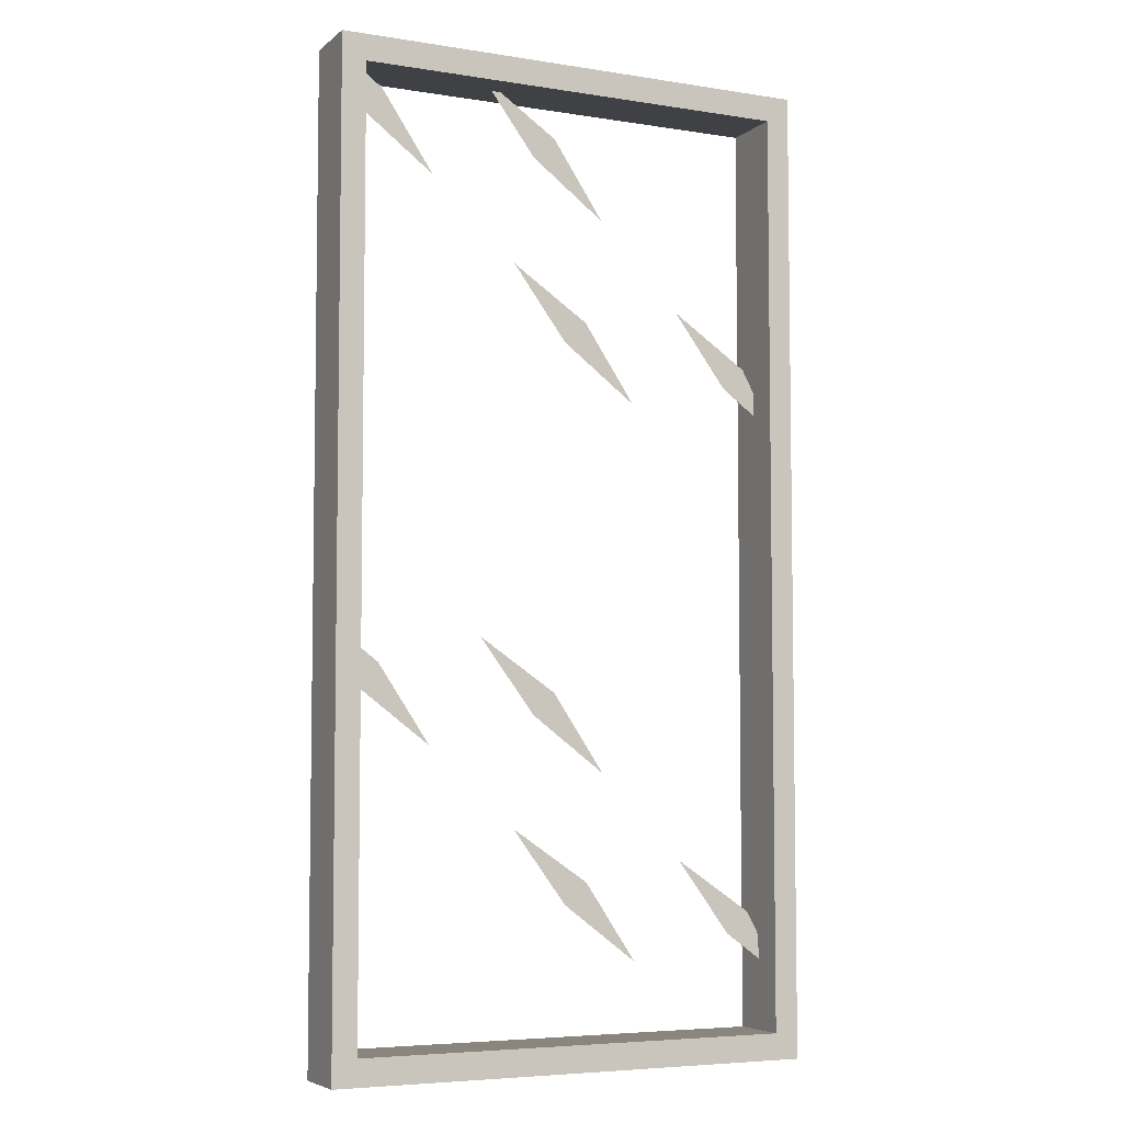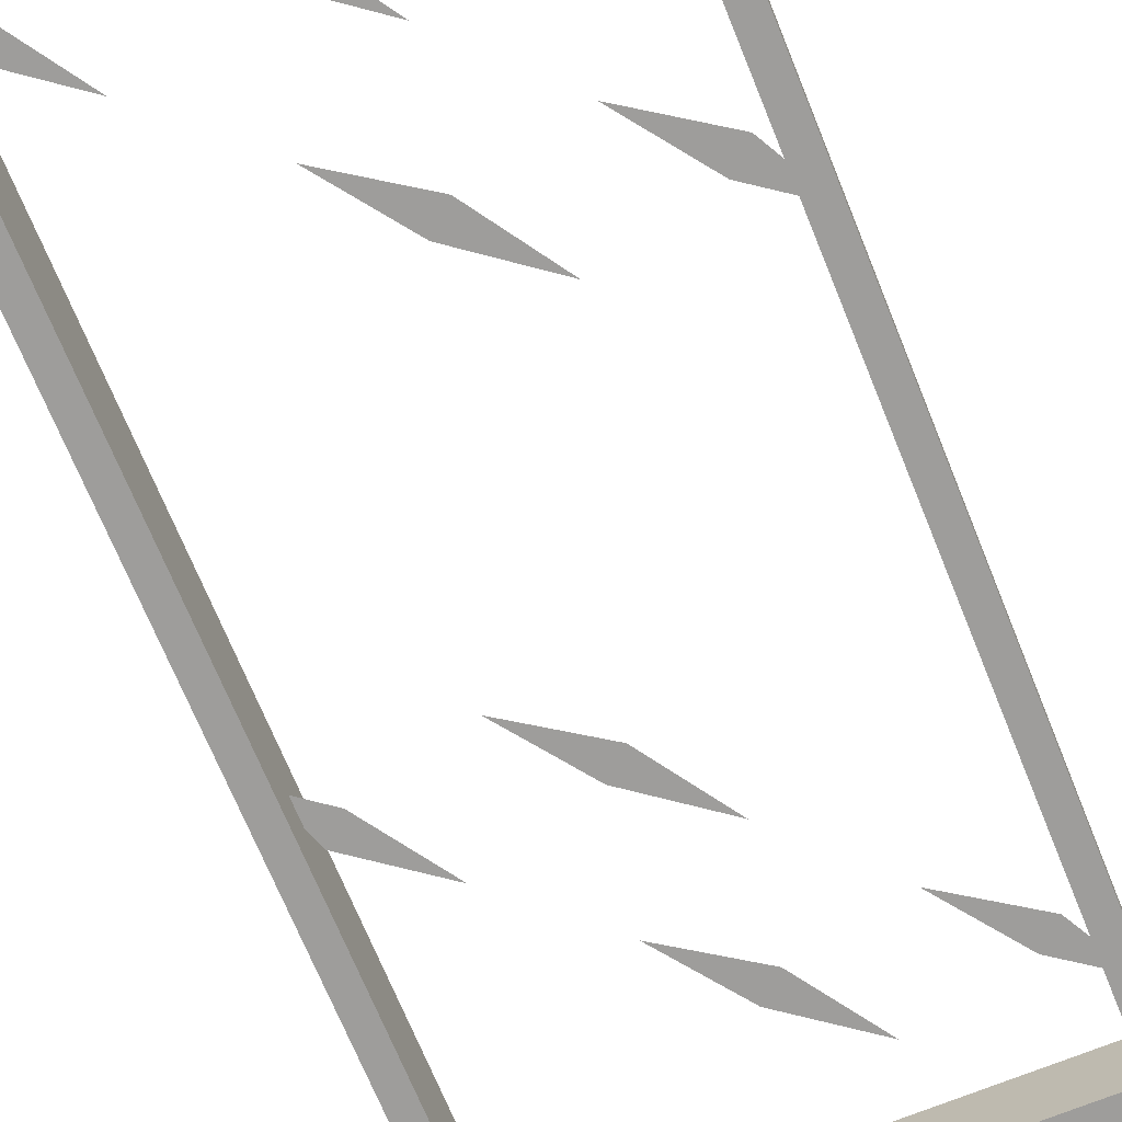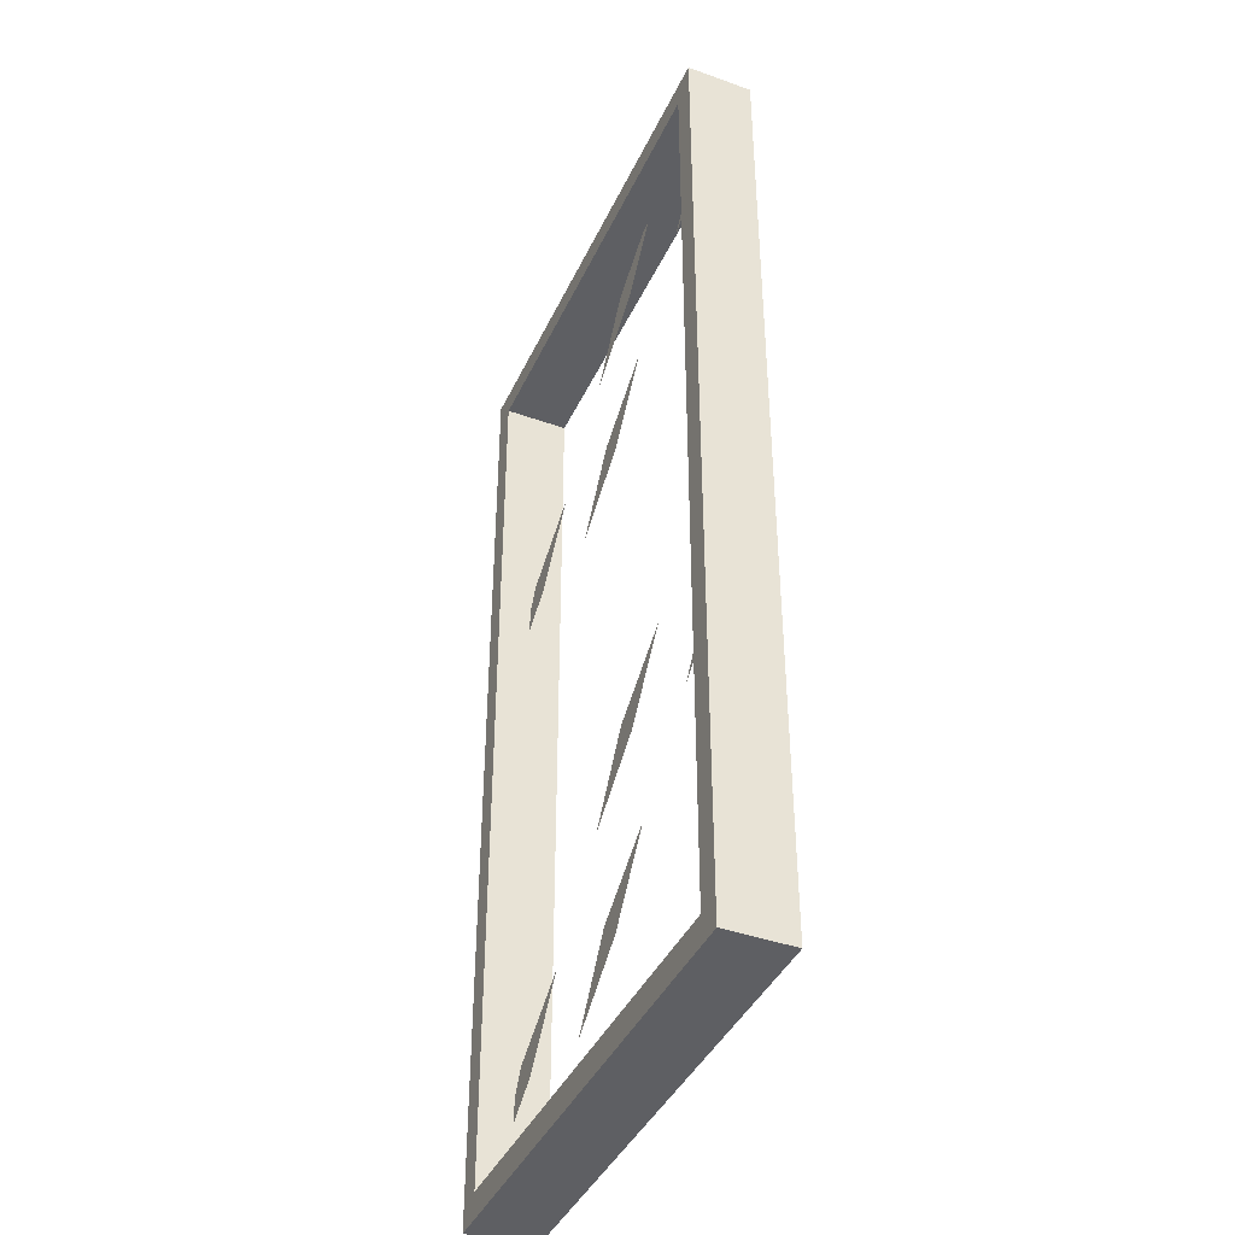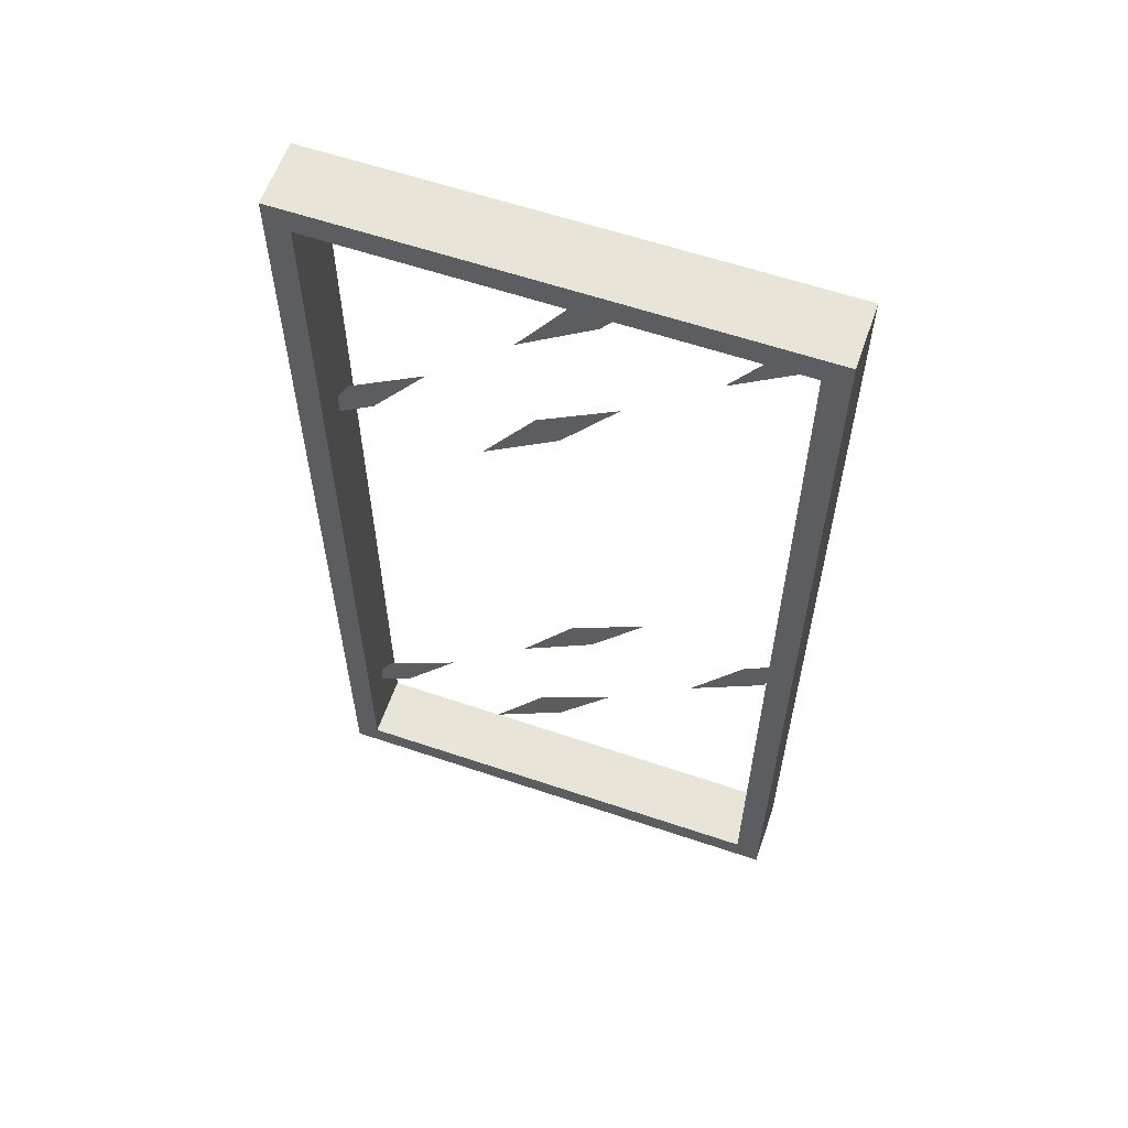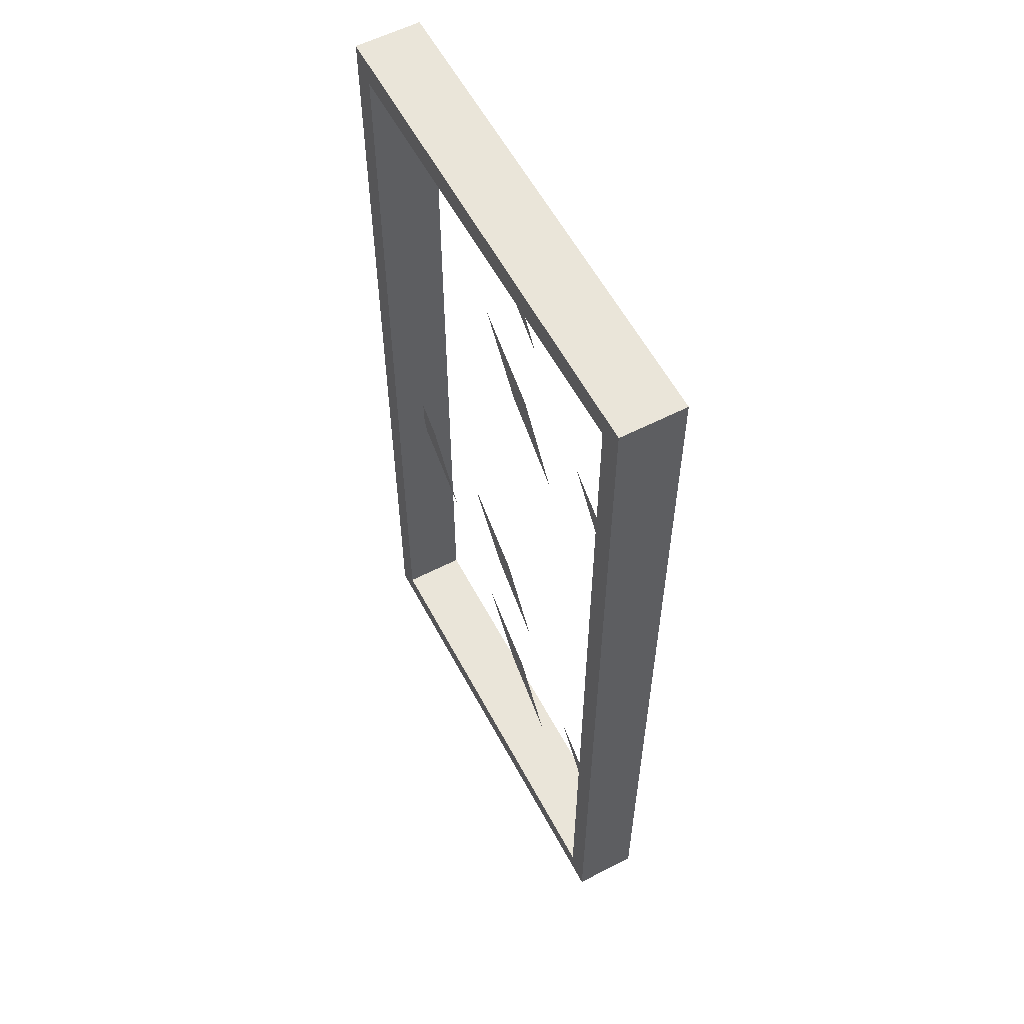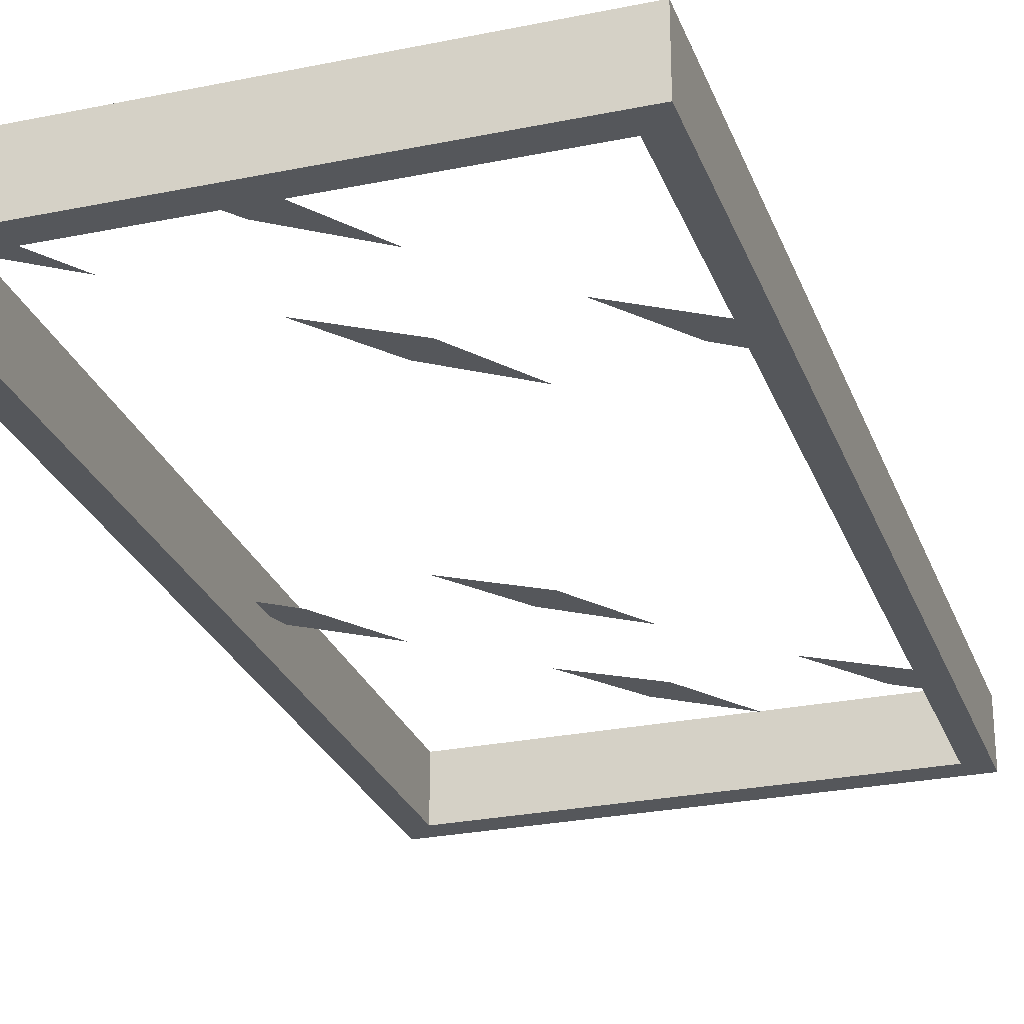
<metadata>
{"format":"obj","ext":"obj","renderer":"f3d","projection":"perspective","resolution":1024,"background":"white","views":[{"elev":-5.6,"azim":154.3,"up":"+Y"},{"elev":-70.6,"azim":-157.8,"up":"+Z"},{"elev":-41.3,"azim":66.5,"up":"+Y"},{"elev":60.2,"azim":19.1,"up":"+Y"},{"elev":58.4,"azim":-117.9,"up":"+Y"},{"elev":-26.7,"azim":-162.2,"up":"+Z"}]}
</metadata>
<code>
o Cube
v 0.75 0 -0.2375
v 0.75 0 -0.1375
v 0 0 -0.2375
v 0 0 -0.1375
v 0.0375 0.04 -0.1375
v 0.0375 0.04 -0.2375
v 0.7125 0.04 -0.2375
v 0.7125 0.04 -0.1375
v 0.0375 1.46 -0.1375
v 0.75 1.5 -0.2375
v 0.75 1.5 -0.1375
v 0.7125 1.46 -0.2375
v 0.0375 1.46 -0.2375
v 0.7125 1.46 -0.1375
v 0 1.5 -0.2375
v 0 1.5 -0.1375
v 0.3338 0.2711 -0.1875
v 0.4536 0.3517 -0.1875
v 0.2536 0.1517 -0.1875
v 0.3688 0.2382 -0.1875
v 0.3868 0.5524 -0.1875
v 0.5067 0.6331 -0.1875
v 0.3067 0.4331 -0.1875
v 0.4219 0.5195 -0.1875
v 0.6678 0.5924 -0.1875
v 0.7301 0.6396 -0.1875
v 0.5876 0.4731 -0.1875
v 0.7028 0.5595 -0.1875
v 0.05715 0.2208 -0.1875
v 0.177 0.3014 -0.1875
v 0.005709 0.1259 -0.1875
v 0.09217 0.1879 -0.1875
v 0.3338 1.118 -0.1875
v 0.4536 1.198 -0.1875
v 0.2536 0.9985 -0.1875
v 0.3688 1.085 -0.1875
v 0.3868 1.399 -0.1875
v 0.5067 1.48 -0.1875
v 0.3067 1.28 -0.1875
v 0.4219 1.366 -0.1875
v 0.6678 1.439 -0.1875
v 0.7301 1.486 -0.1875
v 0.5876 1.32 -0.1875
v 0.7028 1.406 -0.1875
v 0.05715 1.068 -0.1875
v 0.177 1.148 -0.1875
v 0.005709 0.9726 -0.1875
v 0.09217 1.035 -0.1875
f 4 5 9 16
f 2 8 5 4
f 3 1 2 4
f 3 6 7 1
f 7 6 5 8
f 7 8 14 12
f 10 12 14 11
f 6 3 15 13
f 3 4 16 15
f 2 1 10 11
f 8 2 11 14
f 5 6 13 9
f 1 7 12 10
f 11 16 9 14
f 15 16 11 10
f 15 10 12 13
f 12 14 9 13
f 17 18 20 19
f 17 19 20
f 17 20 18
f 21 22 24 23
f 21 23 24
f 21 24 22
f 25 26 28 27
f 25 27 28
f 25 28 26
f 29 30 32 31
f 29 31 32
f 29 32 30
f 33 34 36 35
f 33 35 36
f 33 36 34
f 37 38 40 39
f 37 39 40
f 37 40 38
f 41 42 44 43
f 41 43 44
f 41 44 42
f 45 46 48 47
f 45 47 48
f 45 48 46

</code>
